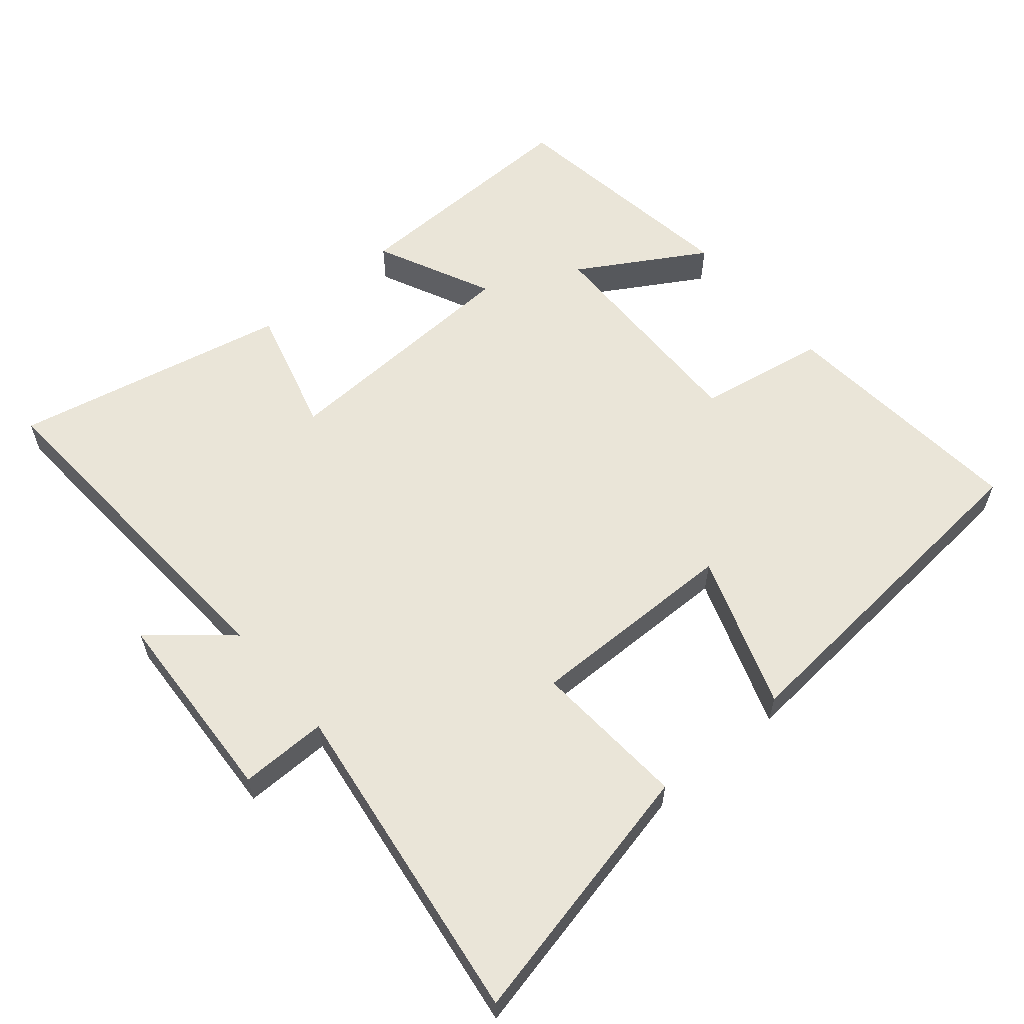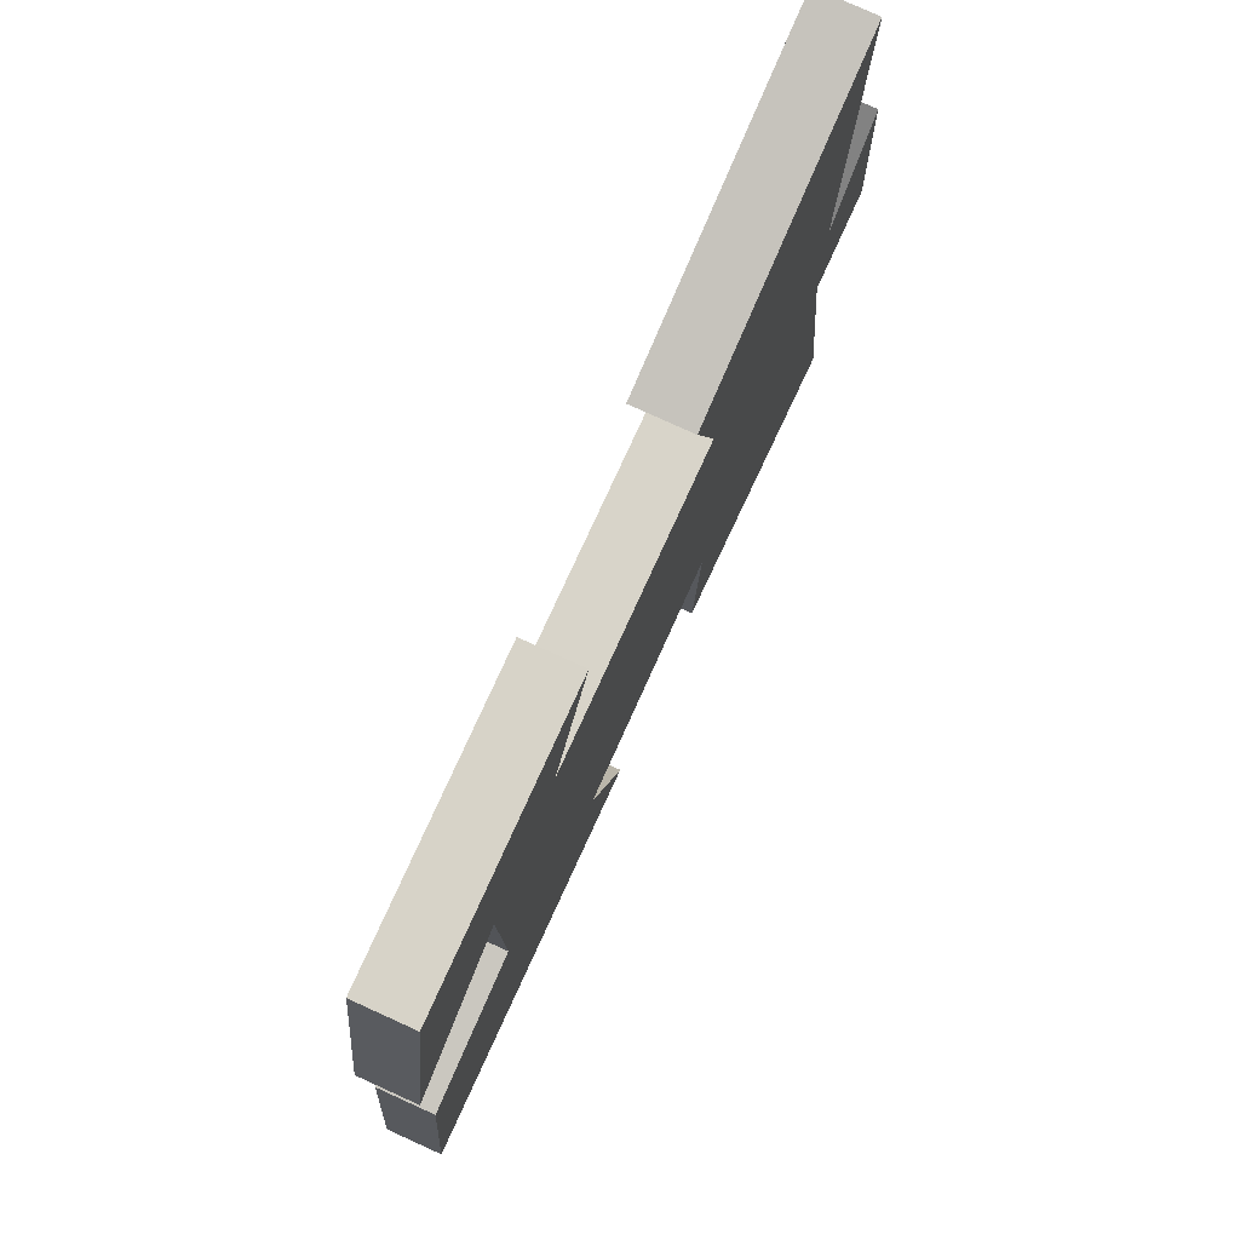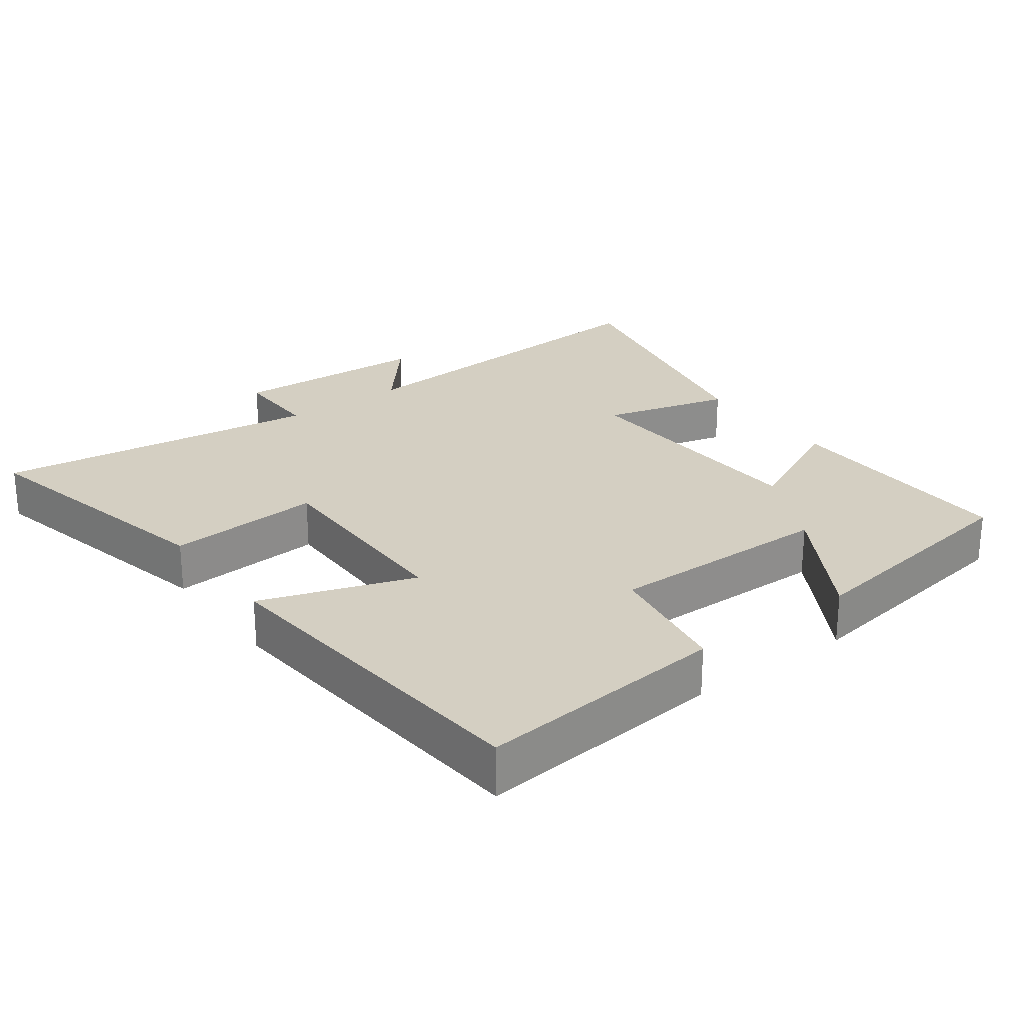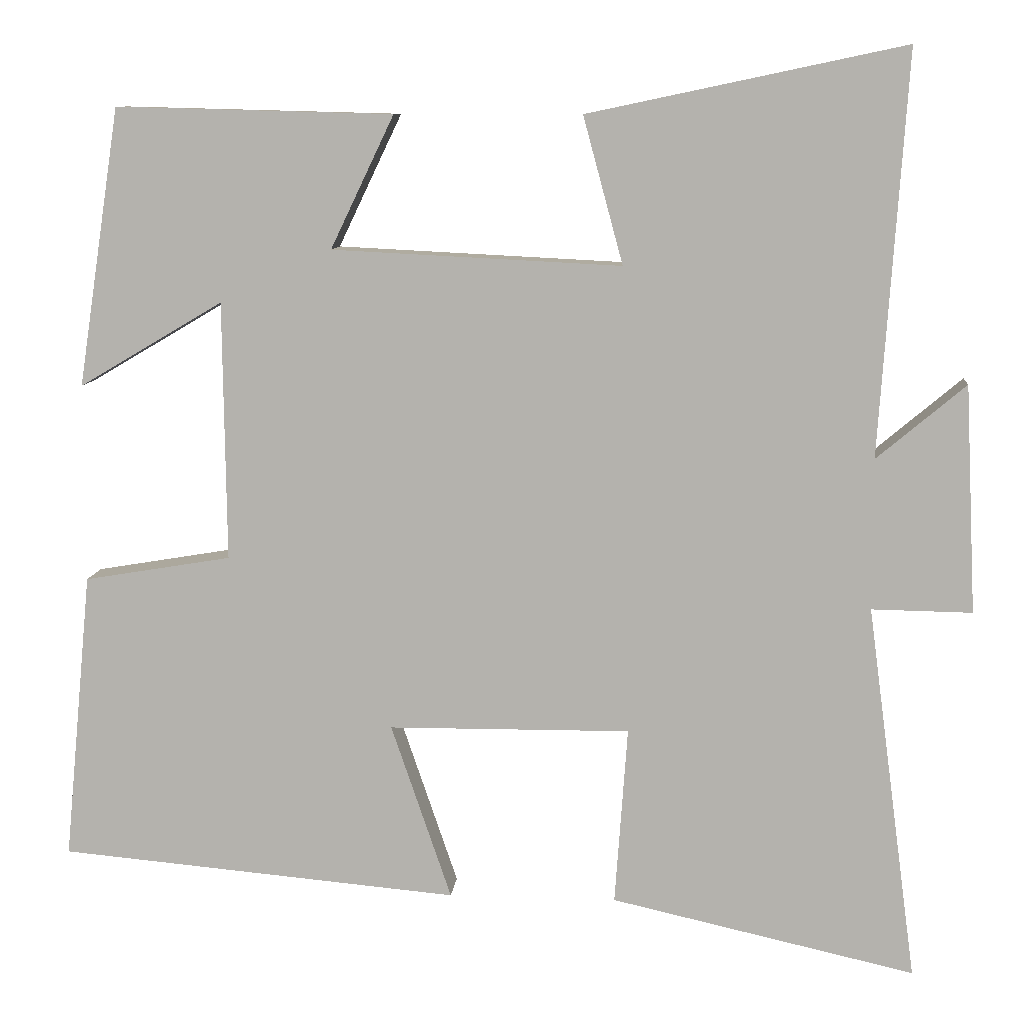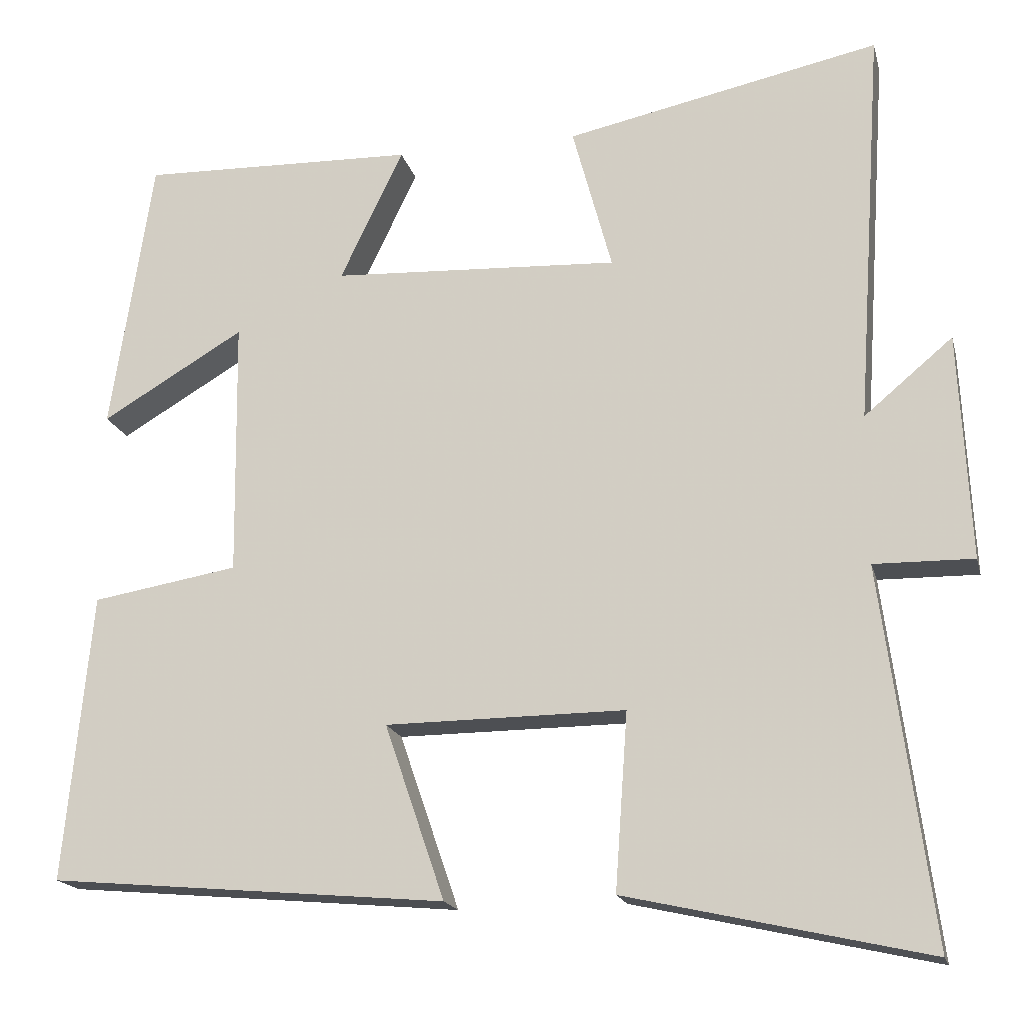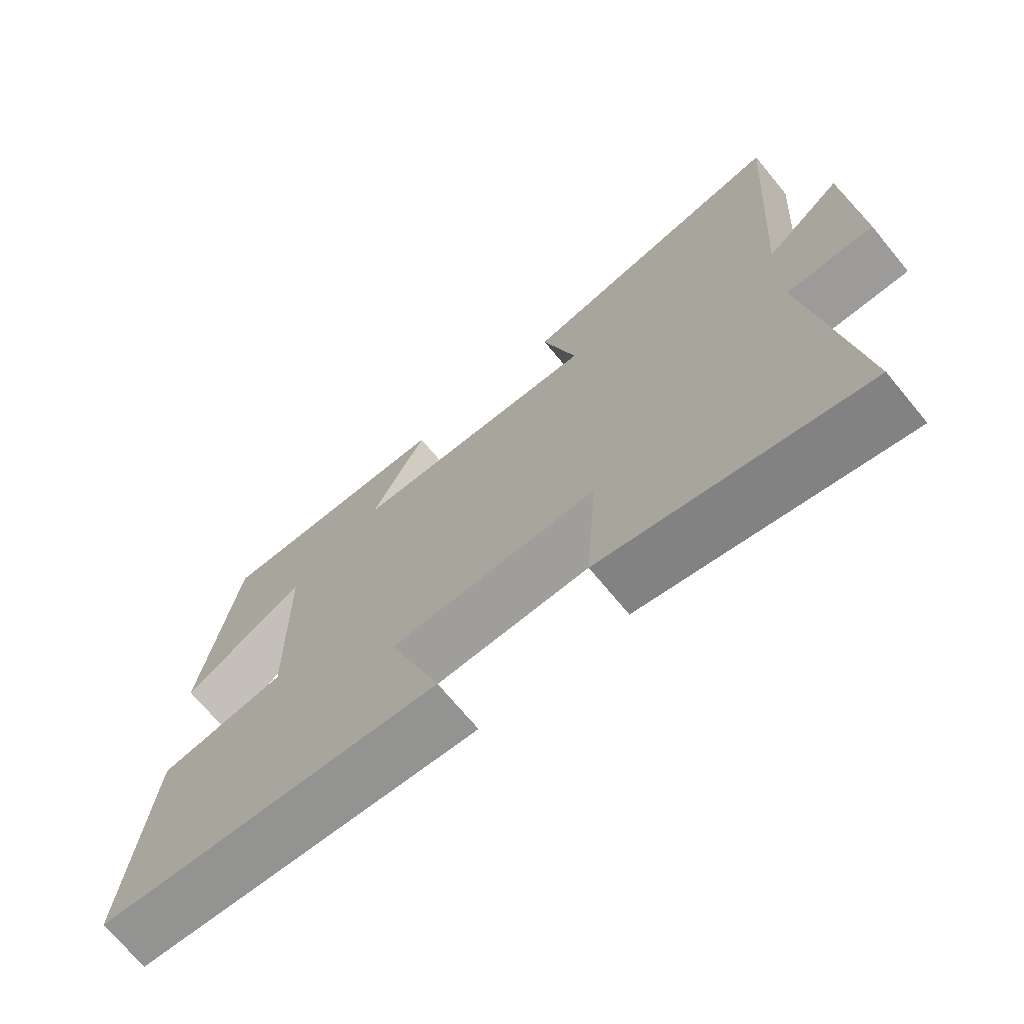
<metadata>
{"format":"obj","ext":"obj","renderer":"f3d","projection":"perspective","resolution":1024,"background":"white","views":[{"elev":59.6,"azim":140.1,"up":"+Y"},{"elev":78.6,"azim":-65.6,"up":"+Z"},{"elev":25.5,"azim":-126.5,"up":"+Y"},{"elev":9.4,"azim":5.2,"up":"+Z"},{"elev":-17.8,"azim":13.5,"up":"+Z"},{"elev":-70.5,"azim":39.6,"up":"+Z"}]}
</metadata>
<code>
v -0.535 0.07 -0.455
v -0.5 0.07 -0.091
v -0.315 0.07 -0.06
v -0.319 0.07 0.266
v -0.5 0.07 0.159
v -0.447 0.07 0.509
v -0.098 0.07 0.5
v -0.178 0.07 0.333
v 0.186 0.07 0.315
v 0.136 0.07 0.5
v 0.534 0.07 0.584
v 0.5 0.07 0.078
v 0.612 0.07 0.172
v 0.626 0.07 -0.114
v 0.5 0.07 -0.112
v 0.563 0.07 -0.586
v 0.181 0.07 -0.5
v 0.197 0.07 -0.276
v -0.107 0.07 -0.278
v -0.031 0.07 -0.5
v -0.535 0 -0.455
v -0.5 0 -0.091
v -0.315 0 -0.06
v -0.319 0 0.266
v -0.5 0 0.159
v -0.447 0 0.509
v -0.098 0 0.5
v -0.178 0 0.333
v 0.186 0 0.315
v 0.136 0 0.5
v 0.534 0 0.584
v 0.5 0 0.078
v 0.612 0 0.172
v 0.626 0 -0.114
v 0.5 0 -0.112
v 0.563 0 -0.586
v 0.181 0 -0.5
v 0.197 0 -0.276
v -0.107 0 -0.278
v -0.031 0 -0.5
f 1 2 3
f 20 1 3
f 19 20 3
f 18 19 3 4
f 15 16 17 18
f 15 18 4
f 12 13 14 15
f 12 15 4
f 9 10 11 12
f 8 9 12 4
f 7 8 4
f 4 5 6 7
f 23 22 21
f 23 21 40
f 23 40 39
f 24 23 39 38
f 38 37 36 35
f 24 38 35
f 35 34 33 32
f 24 35 32
f 32 31 30 29
f 24 32 29 28
f 24 28 27
f 27 26 25 24
f 1 21 22 2
f 2 22 23 3
f 3 23 24 4
f 4 24 25 5
f 5 25 26 6
f 6 26 27 7
f 7 27 28 8
f 8 28 29 9
f 9 29 30 10
f 10 30 31 11
f 11 31 32 12
f 12 32 33 13
f 13 33 34 14
f 14 34 35 15
f 15 35 36 16
f 16 36 37 17
f 17 37 38 18
f 18 38 39 19
f 19 39 40 20
f 20 40 21 1

</code>
